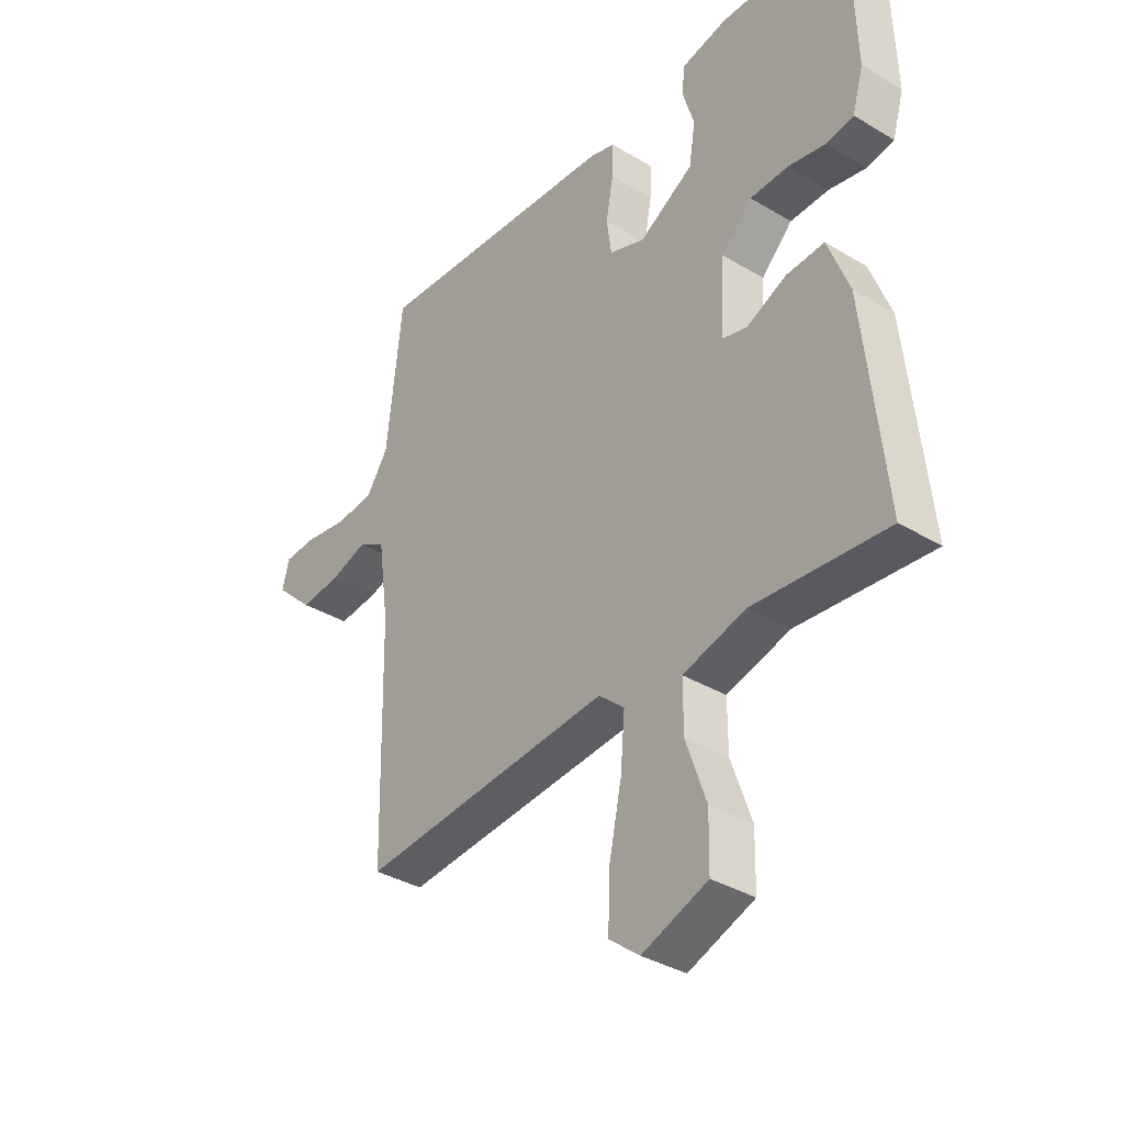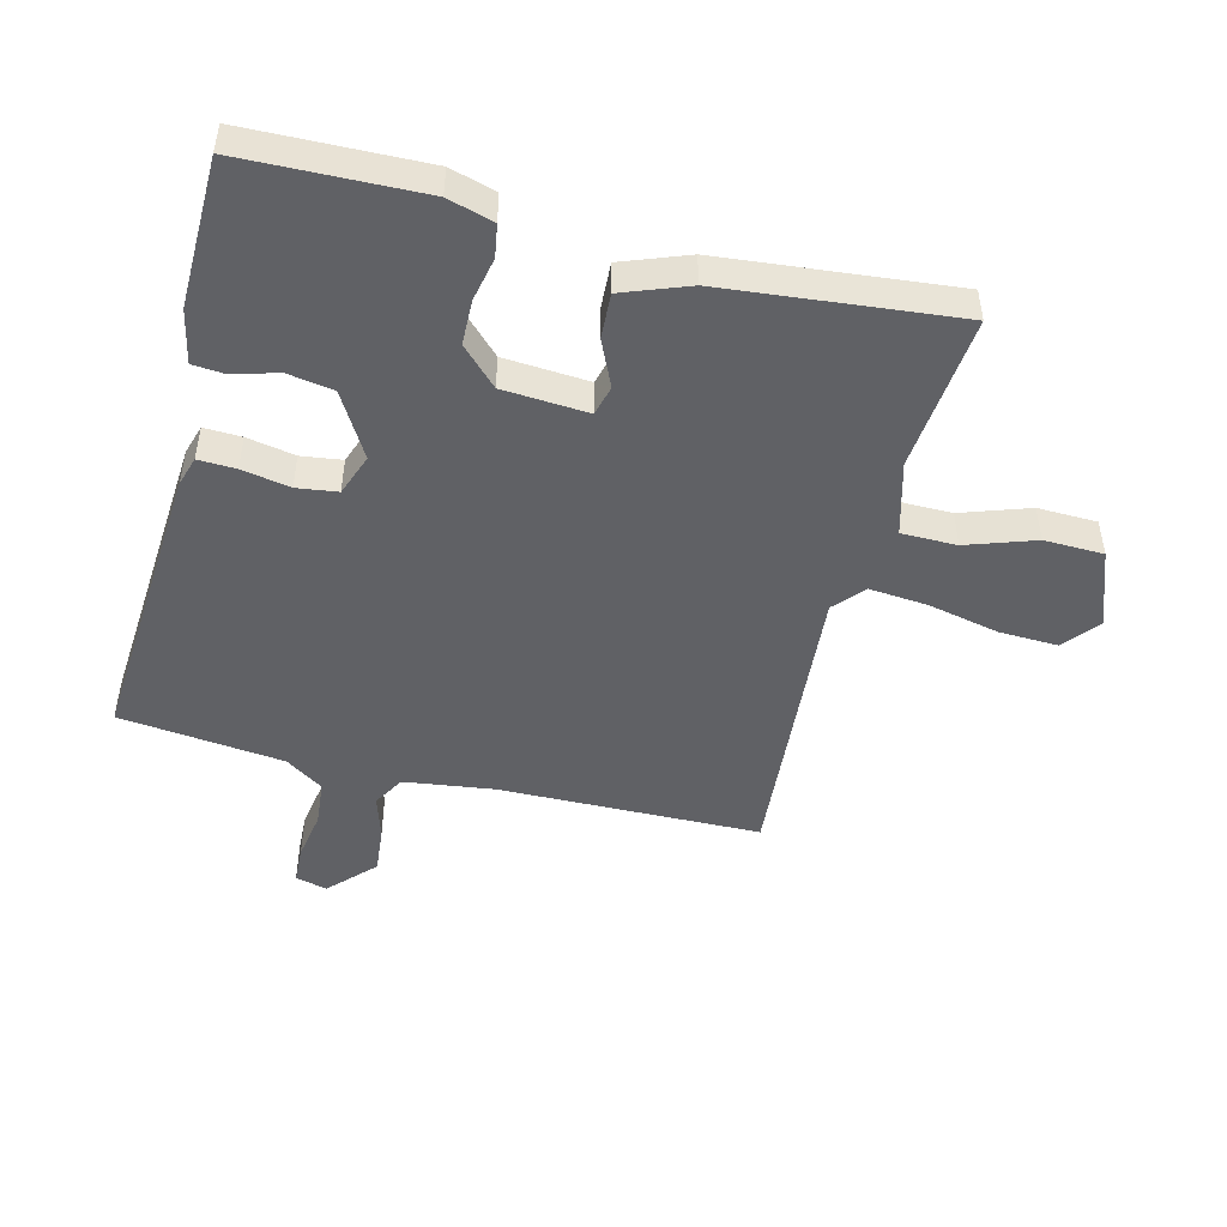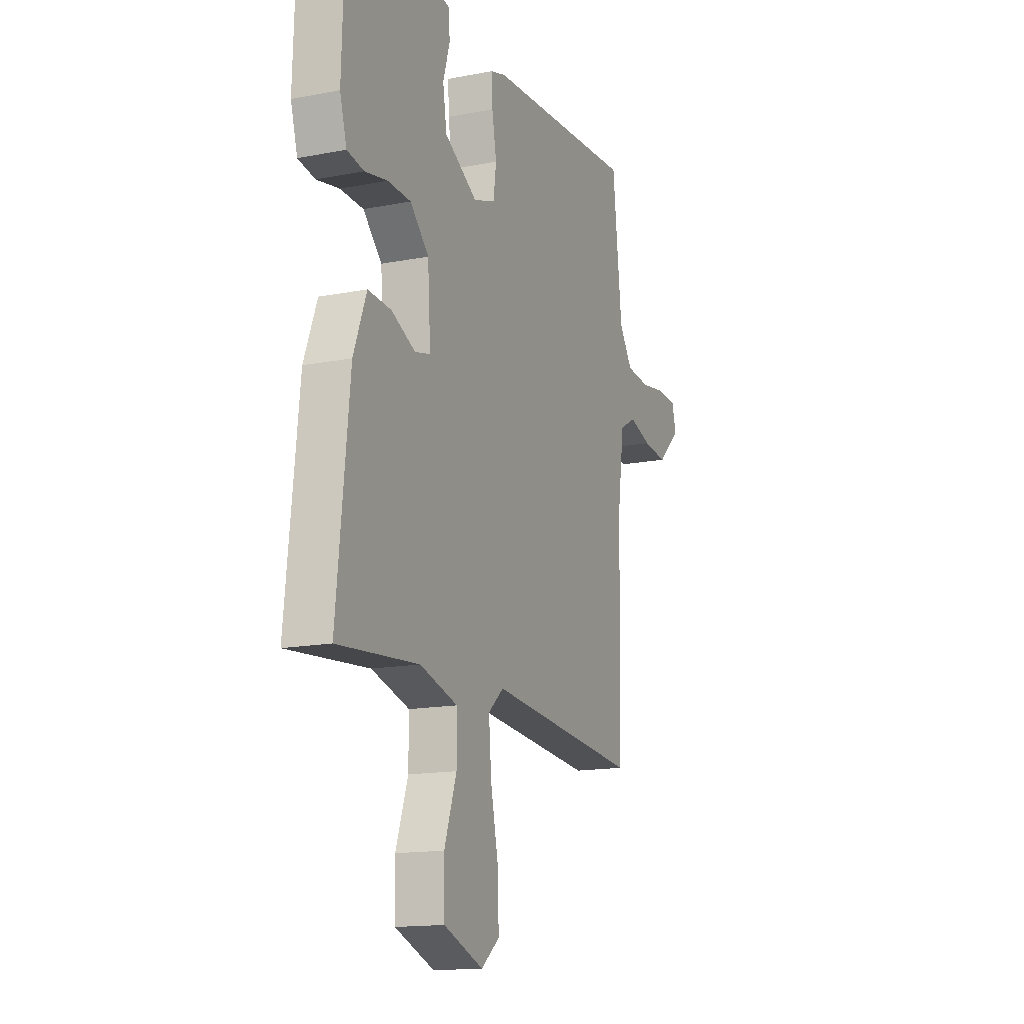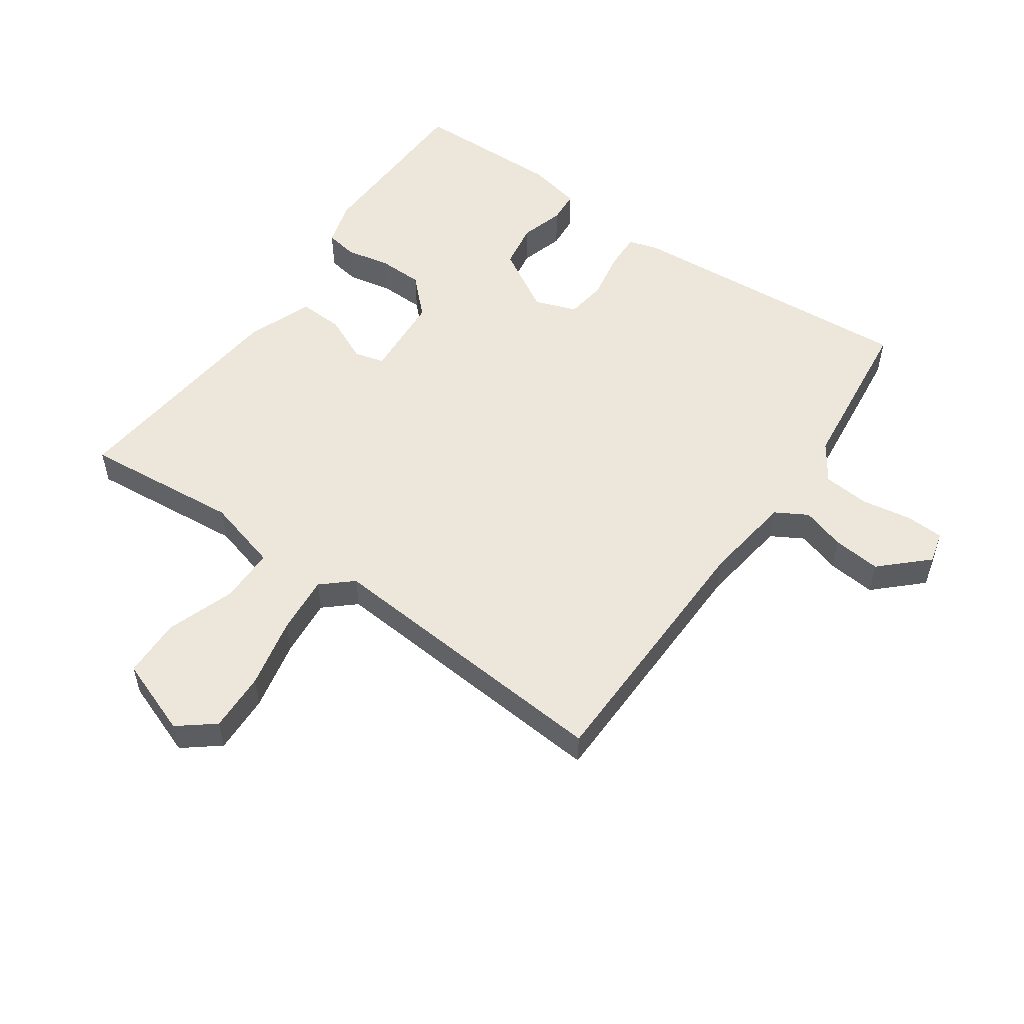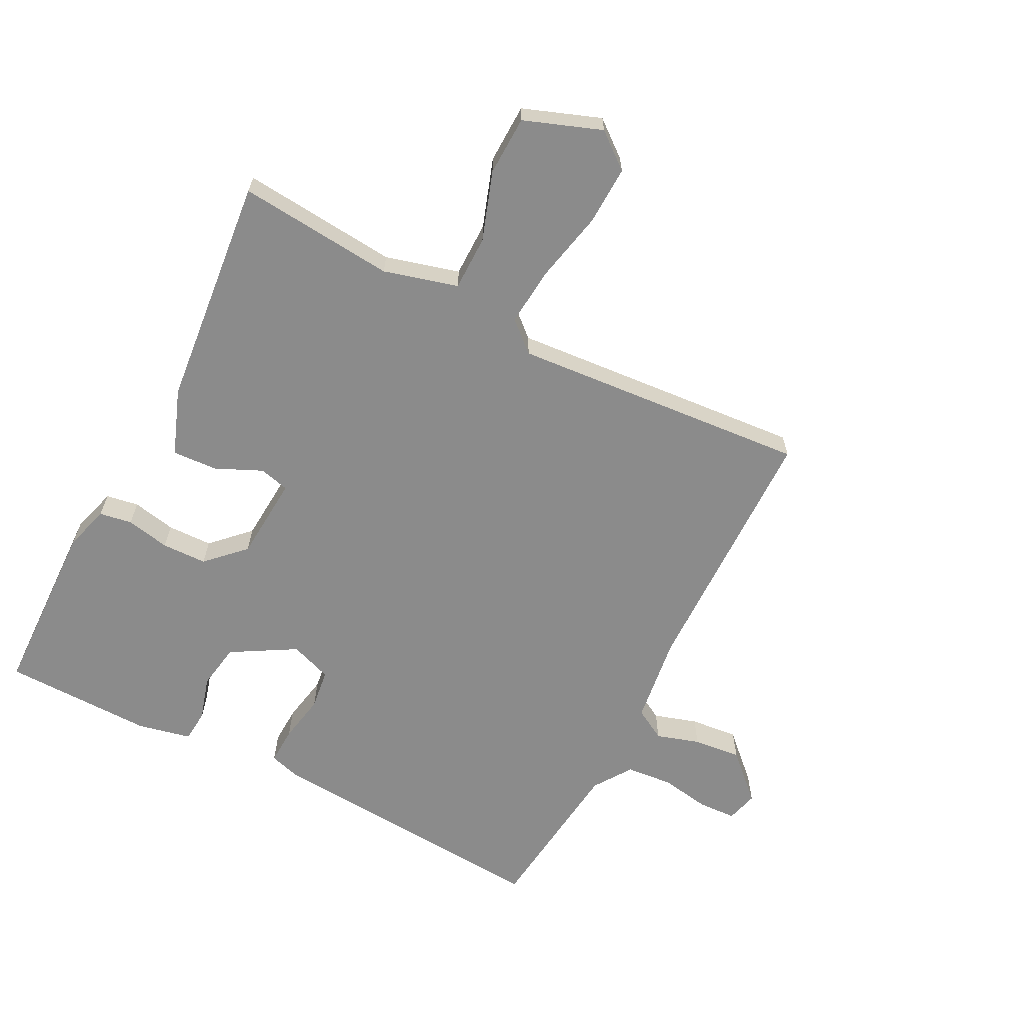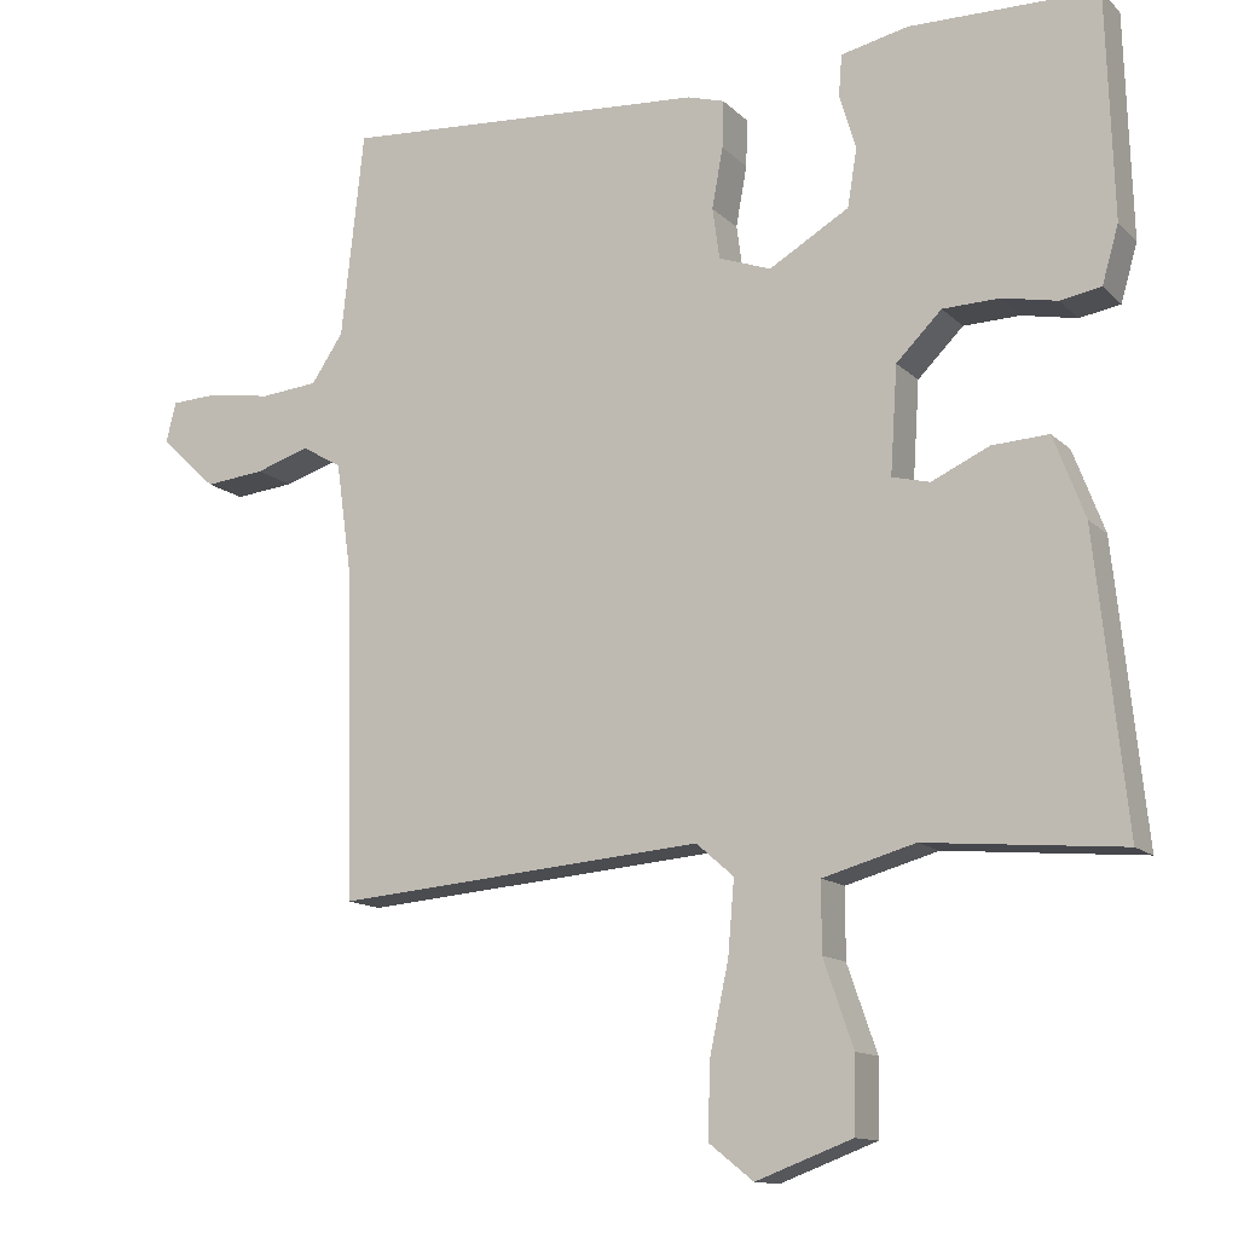
<metadata>
{"format":"obj","ext":"obj","renderer":"f3d","projection":"perspective","resolution":1024,"background":"white","views":[{"elev":-35.8,"azim":51.7,"up":"+Z"},{"elev":-47.8,"azim":75.5,"up":"+Y"},{"elev":-15.1,"azim":112.5,"up":"+Z"},{"elev":53.8,"azim":-145.3,"up":"+Y"},{"elev":-63.9,"azim":152.5,"up":"+Y"},{"elev":-12.8,"azim":27.0,"up":"+Z"}]}
</metadata>
<code>
v -0.5 0.07 0.5
v -0.03 0.07 0.468
v 0.017 0.07 0.454
v 0.015 0.07 0.394
v 0.001 0.07 0.317
v 0.01 0.07 0.252
v 0.077 0.07 0.228
v 0.179 0.07 0.288
v 0.191 0.07 0.362
v 0.17 0.07 0.432
v 0.174 0.07 0.484
v 0.26 0.07 0.503
v 0.5 0.07 0.5
v 0.509 0.07 0.214
v 0.488 0.07 0.141
v 0.436 0.07 0.132
v 0.366 0.07 0.146
v 0.294 0.07 0.144
v 0.236 0.07 0.086
v 0.227 0.07 -0.05
v 0.275 0.07 -0.062
v 0.349 0.07 -0.028
v 0.421 0.07 -0.024
v 0.461 0.07 -0.129
v 0.5 0.07 -0.5
v 0.249 0.07 -0.478
v 0.131 0.07 -0.511
v 0.131 0.07 -0.599
v 0.169 0.07 -0.708
v 0.167 0.07 -0.803
v 0.044 0.07 -0.849
v -0.013 0.07 -0.804
v -0.01 0.07 -0.709
v 0.014 0.07 -0.596
v 0.022 0.07 -0.502
v -0.026 0.07 -0.46
v -0.5 0.07 -0.5
v -0.509 0.07 -0.082
v -0.529 0.07 0.061
v -0.58 0.07 0.09
v -0.649 0.07 0.068
v -0.726 0.07 0.06
v -0.798 0.07 0.128
v -0.785 0.07 0.179
v -0.724 0.07 0.182
v -0.644 0.07 0.169
v -0.57 0.07 0.176
v -0.529 0.07 0.237
v -0.5 0 0.5
v -0.03 0 0.468
v 0.017 0 0.454
v 0.015 0 0.394
v 0.001 0 0.317
v 0.01 0 0.252
v 0.077 0 0.228
v 0.179 0 0.288
v 0.191 0 0.362
v 0.17 0 0.432
v 0.174 0 0.484
v 0.26 0 0.503
v 0.5 0 0.5
v 0.509 0 0.214
v 0.488 0 0.141
v 0.436 0 0.132
v 0.366 0 0.146
v 0.294 0 0.144
v 0.236 0 0.086
v 0.227 0 -0.05
v 0.275 0 -0.062
v 0.349 0 -0.028
v 0.421 0 -0.024
v 0.461 0 -0.129
v 0.5 0 -0.5
v 0.249 0 -0.478
v 0.131 0 -0.511
v 0.131 0 -0.599
v 0.169 0 -0.708
v 0.167 0 -0.803
v 0.044 0 -0.849
v -0.013 0 -0.804
v -0.01 0 -0.709
v 0.014 0 -0.596
v 0.022 0 -0.502
v -0.026 0 -0.46
v -0.5 0 -0.5
v -0.509 0 -0.082
v -0.529 0 0.061
v -0.58 0 0.09
v -0.649 0 0.068
v -0.726 0 0.06
v -0.798 0 0.128
v -0.785 0 0.179
v -0.724 0 0.182
v -0.644 0 0.169
v -0.57 0 0.176
v -0.529 0 0.237
f 44 45 46
f 43 44 46
f 42 43 46
f 41 42 46
f 40 41 46
f 39 40 46 47
f 36 37 38
f 36 38 39
f 39 47 48
f 36 39 48
f 35 36 48
f 32 33 34
f 31 32 34
f 30 31 34
f 29 30 34
f 28 29 34
f 27 28 34 35
f 24 25 26
f 23 24 26
f 22 23 26
f 21 22 26
f 26 27 35
f 21 26 35
f 20 21 35
f 15 16 17
f 14 15 17
f 13 14 17
f 12 13 17
f 11 12 17
f 10 11 17
f 9 10 17
f 8 9 17 18
f 7 8 18 19
f 3 4 5
f 2 3 5
f 1 2 5
f 48 1 5
f 48 5 6
f 20 35 48
f 19 20 48
f 7 19 48
f 6 7 48
f 94 93 92
f 94 92 91
f 94 91 90
f 94 90 89
f 94 89 88
f 95 94 88 87
f 86 85 84
f 87 86 84
f 96 95 87
f 96 87 84
f 96 84 83
f 82 81 80
f 82 80 79
f 82 79 78
f 82 78 77
f 82 77 76
f 83 82 76 75
f 74 73 72
f 74 72 71
f 74 71 70
f 74 70 69
f 83 75 74
f 83 74 69
f 83 69 68
f 65 64 63
f 65 63 62
f 65 62 61
f 65 61 60
f 65 60 59
f 65 59 58
f 65 58 57
f 66 65 57 56
f 67 66 56 55
f 53 52 51
f 53 51 50
f 53 50 49
f 53 49 96
f 54 53 96
f 96 83 68
f 96 68 67
f 96 67 55
f 96 55 54
f 1 49 50 2
f 2 50 51 3
f 3 51 52 4
f 4 52 53 5
f 5 53 54 6
f 6 54 55 7
f 7 55 56 8
f 8 56 57 9
f 9 57 58 10
f 10 58 59 11
f 11 59 60 12
f 12 60 61 13
f 13 61 62 14
f 14 62 63 15
f 15 63 64 16
f 16 64 65 17
f 17 65 66 18
f 18 66 67 19
f 19 67 68 20
f 20 68 69 21
f 21 69 70 22
f 22 70 71 23
f 23 71 72 24
f 24 72 73 25
f 25 73 74 26
f 26 74 75 27
f 27 75 76 28
f 28 76 77 29
f 29 77 78 30
f 30 78 79 31
f 31 79 80 32
f 32 80 81 33
f 33 81 82 34
f 34 82 83 35
f 35 83 84 36
f 36 84 85 37
f 37 85 86 38
f 38 86 87 39
f 39 87 88 40
f 40 88 89 41
f 41 89 90 42
f 42 90 91 43
f 43 91 92 44
f 44 92 93 45
f 45 93 94 46
f 46 94 95 47
f 47 95 96 48
f 48 96 49 1

</code>
